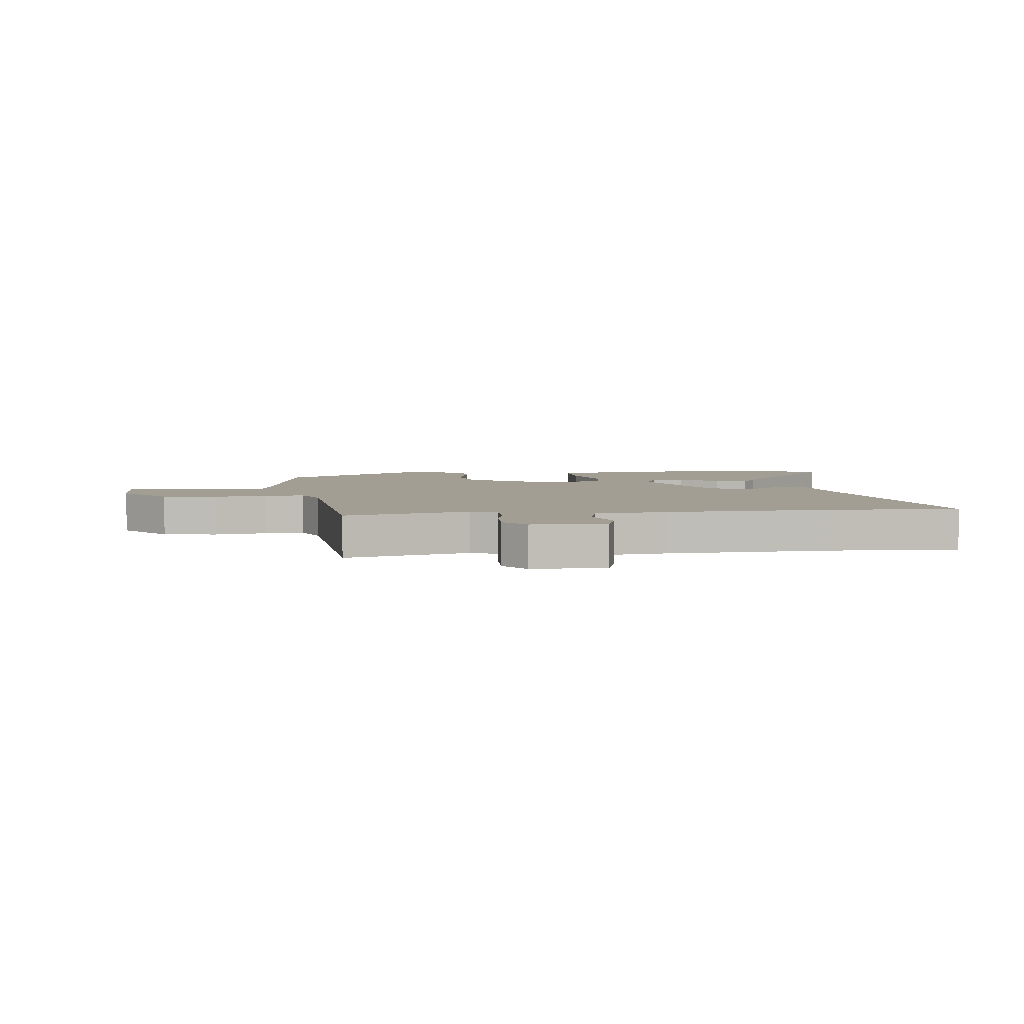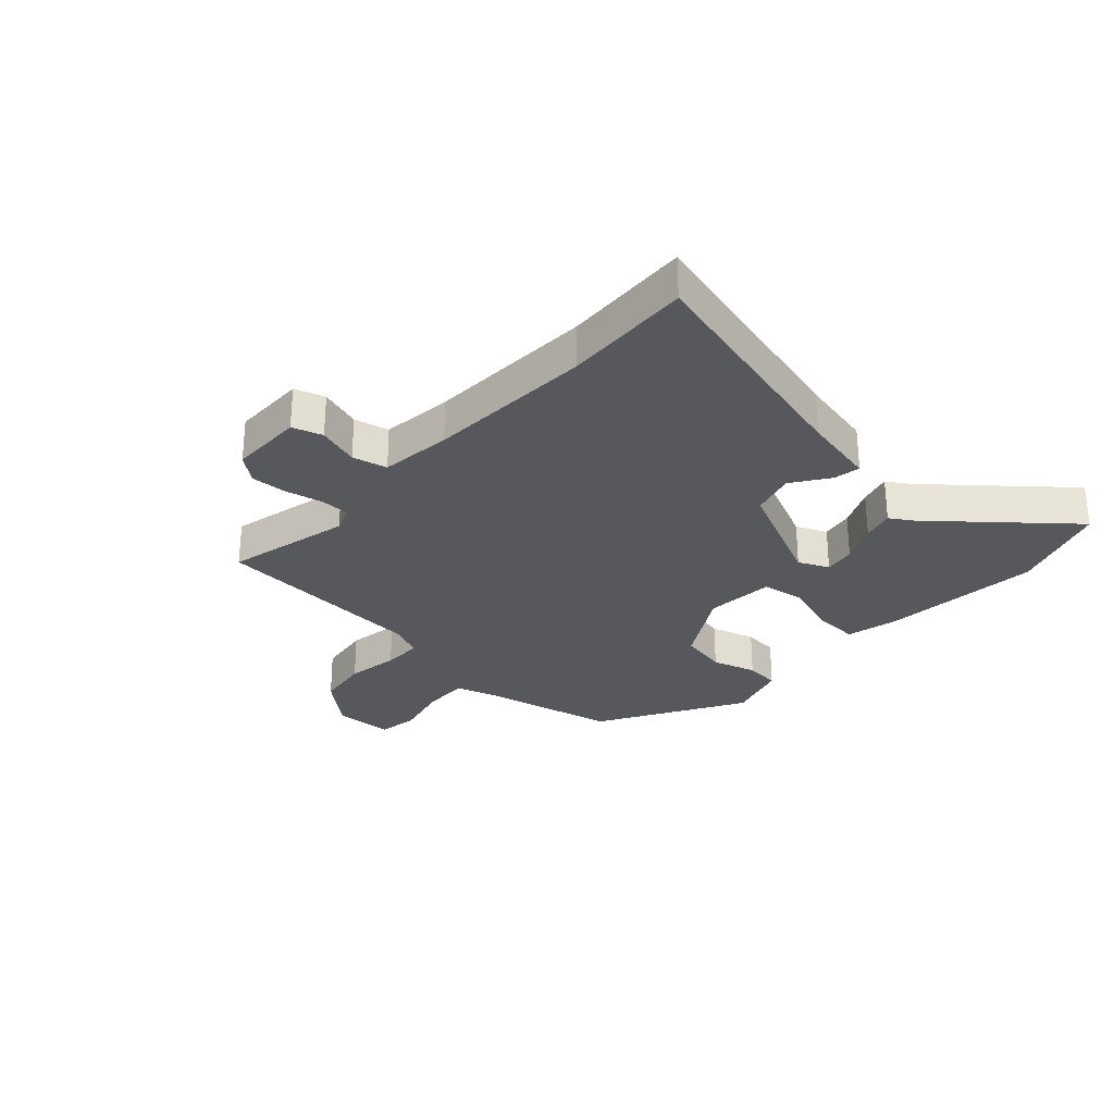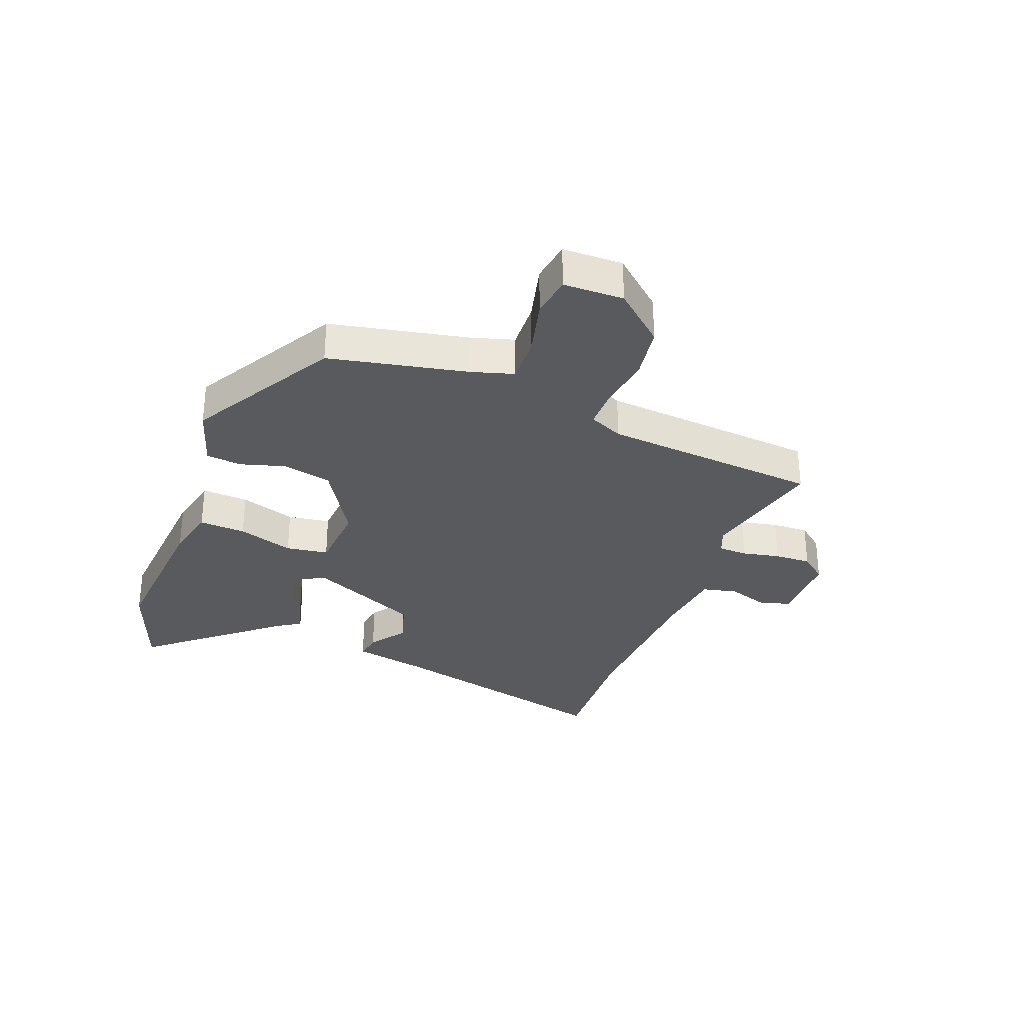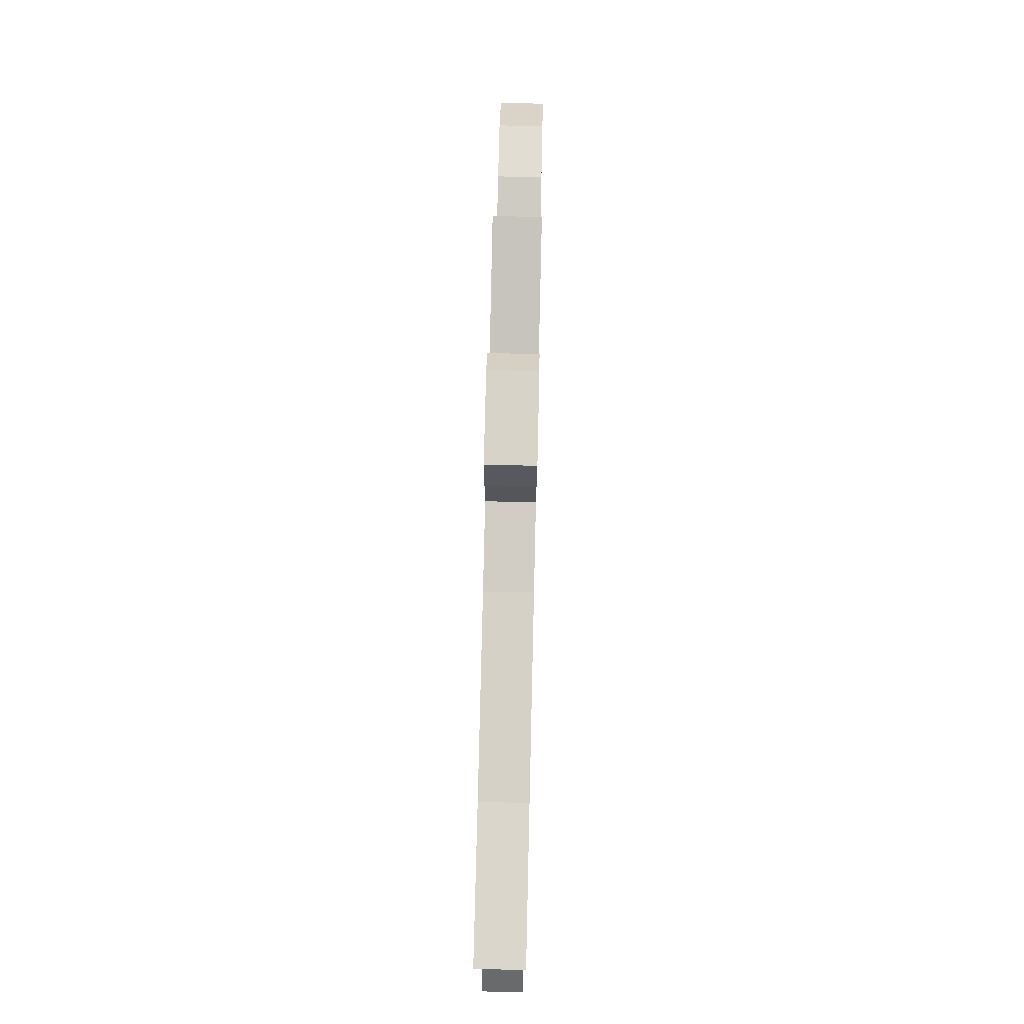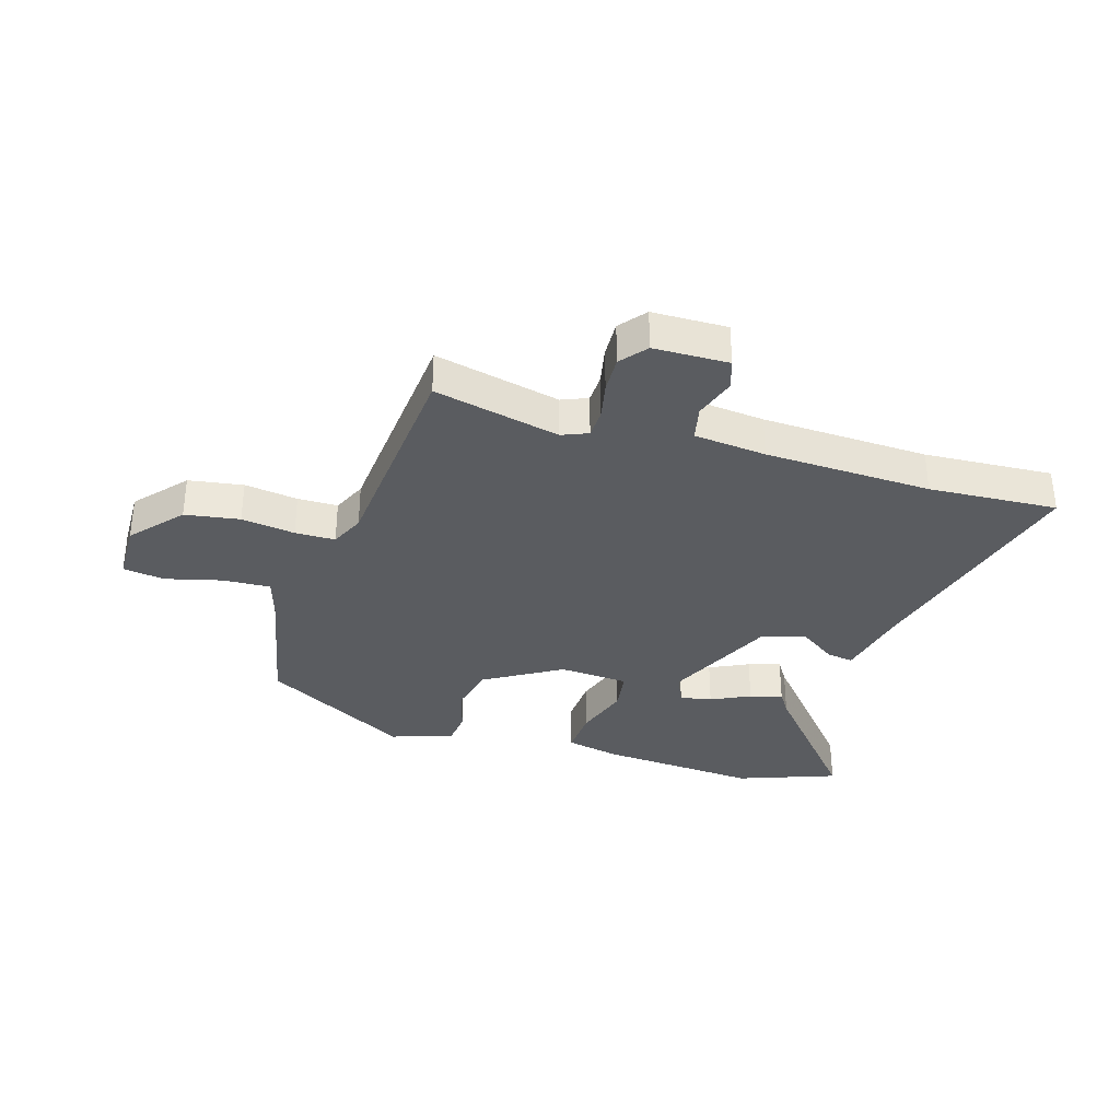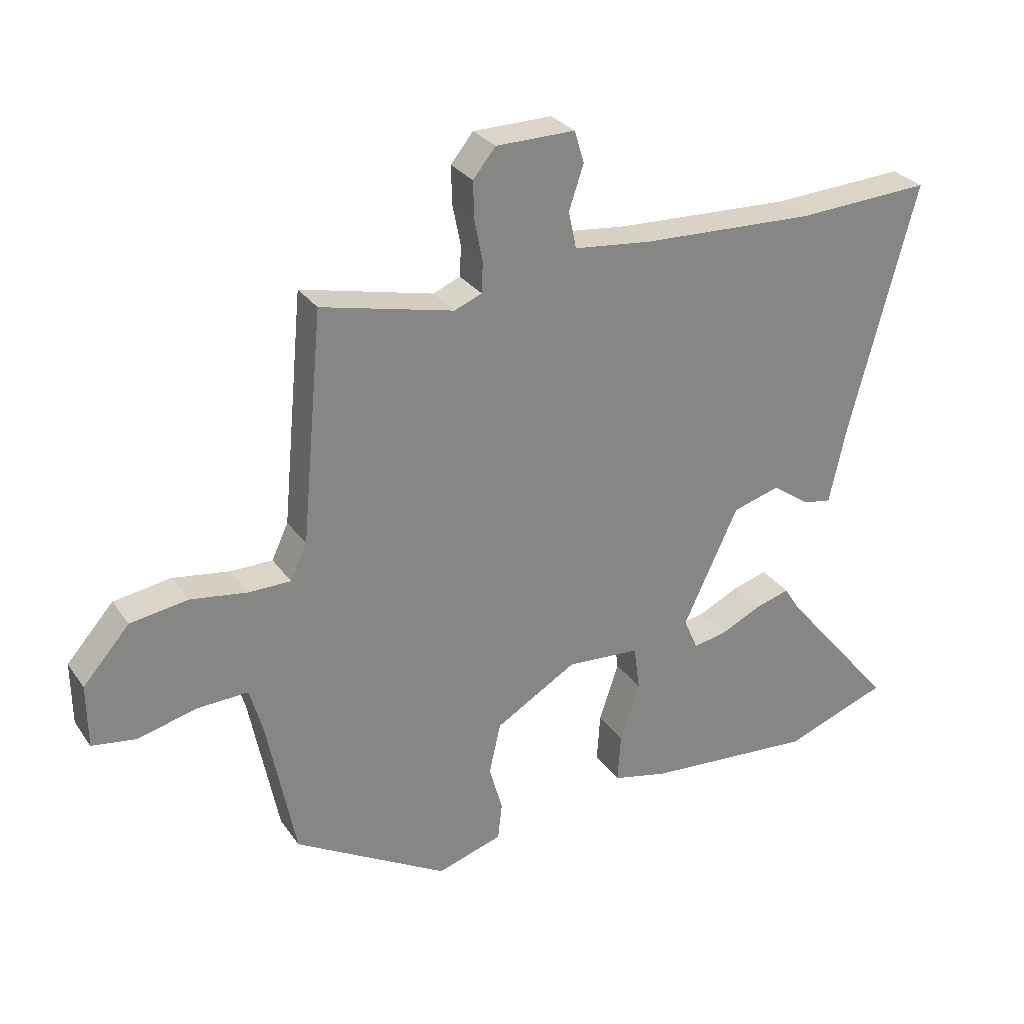
<metadata>
{"format":"obj","ext":"obj","renderer":"f3d","projection":"perspective","resolution":1024,"background":"white","views":[{"elev":5.0,"azim":-6.4,"up":"+Y"},{"elev":-28.4,"azim":47.9,"up":"+Y"},{"elev":-31.1,"azim":-110.6,"up":"+Y"},{"elev":76.8,"azim":91.3,"up":"+Z"},{"elev":-34.1,"azim":-16.4,"up":"+Y"},{"elev":29.0,"azim":-28.2,"up":"+Z"}]}
</metadata>
<code>
v 0.637 0.07 -0.451
v 0.466 0.07 -0.512
v 0.19 0.07 -0.489
v 0.099 0.07 -0.468
v 0.104 0.07 -0.388
v 0.136 0.07 -0.292
v 0.126 0.07 -0.219
v 0.006 0.07 -0.21
v -0.127 0.07 -0.288
v -0.146 0.07 -0.372
v -0.124 0.07 -0.449
v -0.131 0.07 -0.51
v -0.238 0.07 -0.543
v -0.489 0.07 -0.398
v -0.536 0.07 -0.162
v -0.557 0.07 -0.089
v -0.639 0.07 -0.092
v -0.737 0.07 -0.116
v -0.808 0.07 -0.105
v -0.809 0.07 -0.002
v -0.733 0.07 0.084
v -0.639 0.07 0.098
v -0.547 0.07 0.084
v -0.478 0.07 0.084
v -0.451 0.07 0.142
v -0.416 0.07 0.516
v -0.2 0.07 0.465
v -0.155 0.07 0.483
v -0.153 0.07 0.533
v -0.166 0.07 0.598
v -0.168 0.07 0.661
v -0.131 0.07 0.706
v -0.002 0.07 0.707
v 0.014 0.07 0.655
v -0.01 0.07 0.583
v 0.003 0.07 0.523
v 0.127 0.07 0.509
v 0.414 0.07 0.496
v 0.636 0.07 0.507
v 0.528 0.07 0.097
v 0.5 0.07 -0.032
v 0.454 0.07 -0.024
v 0.391 0.07 0.02
v 0.314 0.07 -0.002
v 0.224 0.07 -0.193
v 0.247 0.07 -0.246
v 0.302 0.07 -0.236
v 0.37 0.07 -0.204
v 0.426 0.07 -0.188
v 0.451 0.07 -0.228
v 0.637 0 -0.451
v 0.466 0 -0.512
v 0.19 0 -0.489
v 0.099 0 -0.468
v 0.104 0 -0.388
v 0.136 0 -0.292
v 0.126 0 -0.219
v 0.006 0 -0.21
v -0.127 0 -0.288
v -0.146 0 -0.372
v -0.124 0 -0.449
v -0.131 0 -0.51
v -0.238 0 -0.543
v -0.489 0 -0.398
v -0.536 0 -0.162
v -0.557 0 -0.089
v -0.639 0 -0.092
v -0.737 0 -0.116
v -0.808 0 -0.105
v -0.809 0 -0.002
v -0.733 0 0.084
v -0.639 0 0.098
v -0.547 0 0.084
v -0.478 0 0.084
v -0.451 0 0.142
v -0.416 0 0.516
v -0.2 0 0.465
v -0.155 0 0.483
v -0.153 0 0.533
v -0.166 0 0.598
v -0.168 0 0.661
v -0.131 0 0.706
v -0.002 0 0.707
v 0.014 0 0.655
v -0.01 0 0.583
v 0.003 0 0.523
v 0.127 0 0.509
v 0.414 0 0.496
v 0.636 0 0.507
v 0.528 0 0.097
v 0.5 0 -0.032
v 0.454 0 -0.024
v 0.391 0 0.02
v 0.314 0 -0.002
v 0.224 0 -0.193
v 0.247 0 -0.246
v 0.302 0 -0.236
v 0.37 0 -0.204
v 0.426 0 -0.188
v 0.451 0 -0.228
f 47 48 49 50
f 46 47 50 1
f 40 41 42 43
f 38 39 40 43
f 37 38 43 44
f 36 37 44 45
f 32 33 34 35
f 32 35 36
f 29 30 31 32
f 28 29 32 36
f 27 28 36 45
f 25 26 27 45
f 20 21 22 23
f 20 23 24
f 17 18 19 20
f 16 17 20 24
f 15 16 24 25
f 10 11 12 13
f 9 10 13 14
f 8 9 14 15
f 3 4 5 6
f 3 6 7
f 46 1 2 3
f 46 3 7
f 45 46 7
f 15 25 45
f 7 8 15 45
f 100 99 98 97
f 51 100 97 96
f 93 92 91 90
f 93 90 89 88
f 94 93 88 87
f 95 94 87 86
f 85 84 83 82
f 86 85 82
f 82 81 80 79
f 86 82 79 78
f 95 86 78 77
f 95 77 76 75
f 73 72 71 70
f 74 73 70
f 70 69 68 67
f 74 70 67 66
f 75 74 66 65
f 63 62 61 60
f 64 63 60 59
f 65 64 59 58
f 56 55 54 53
f 57 56 53
f 53 52 51 96
f 57 53 96
f 57 96 95
f 95 75 65
f 95 65 58 57
f 1 51 52 2
f 2 52 53 3
f 3 53 54 4
f 4 54 55 5
f 5 55 56 6
f 6 56 57 7
f 7 57 58 8
f 8 58 59 9
f 9 59 60 10
f 10 60 61 11
f 11 61 62 12
f 12 62 63 13
f 13 63 64 14
f 14 64 65 15
f 15 65 66 16
f 16 66 67 17
f 17 67 68 18
f 18 68 69 19
f 19 69 70 20
f 20 70 71 21
f 21 71 72 22
f 22 72 73 23
f 23 73 74 24
f 24 74 75 25
f 25 75 76 26
f 26 76 77 27
f 27 77 78 28
f 28 78 79 29
f 29 79 80 30
f 30 80 81 31
f 31 81 82 32
f 32 82 83 33
f 33 83 84 34
f 34 84 85 35
f 35 85 86 36
f 36 86 87 37
f 37 87 88 38
f 38 88 89 39
f 39 89 90 40
f 40 90 91 41
f 41 91 92 42
f 42 92 93 43
f 43 93 94 44
f 44 94 95 45
f 45 95 96 46
f 46 96 97 47
f 47 97 98 48
f 48 98 99 49
f 49 99 100 50
f 50 100 51 1

</code>
